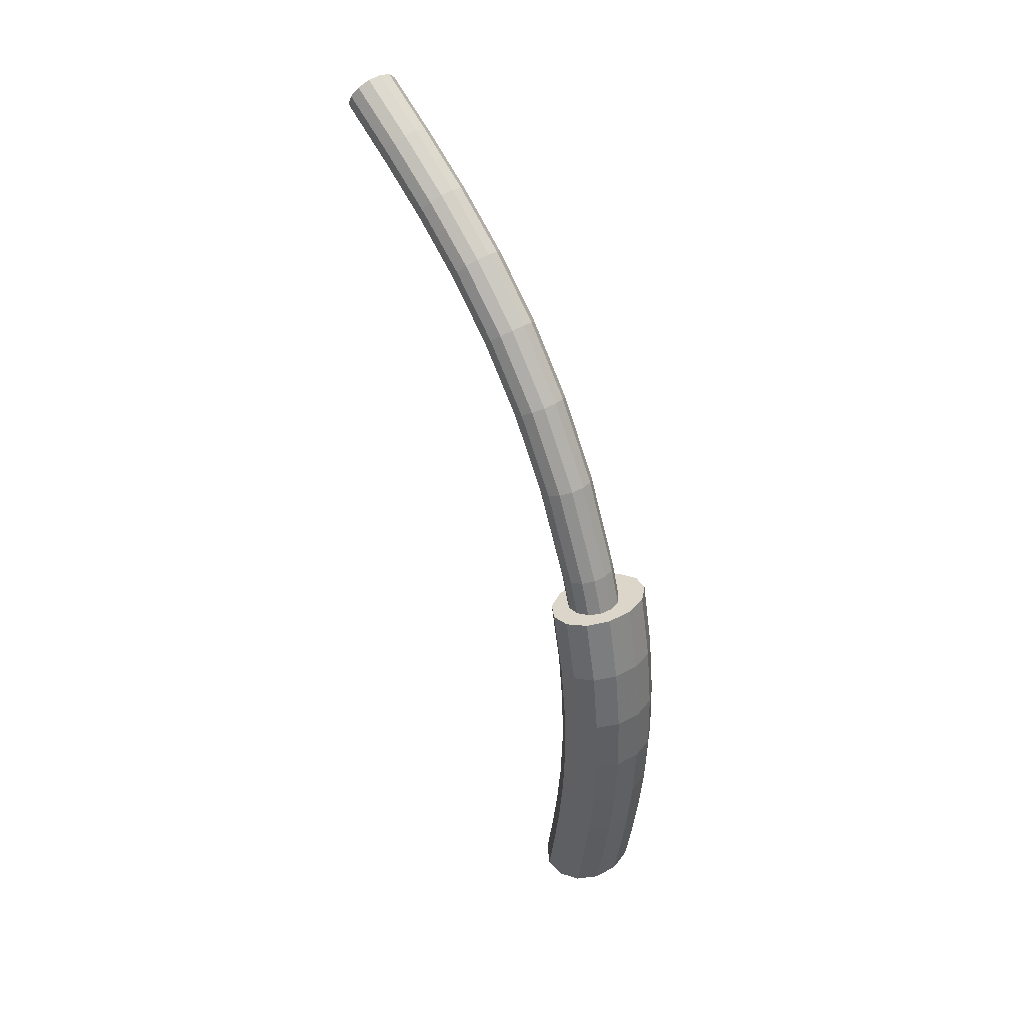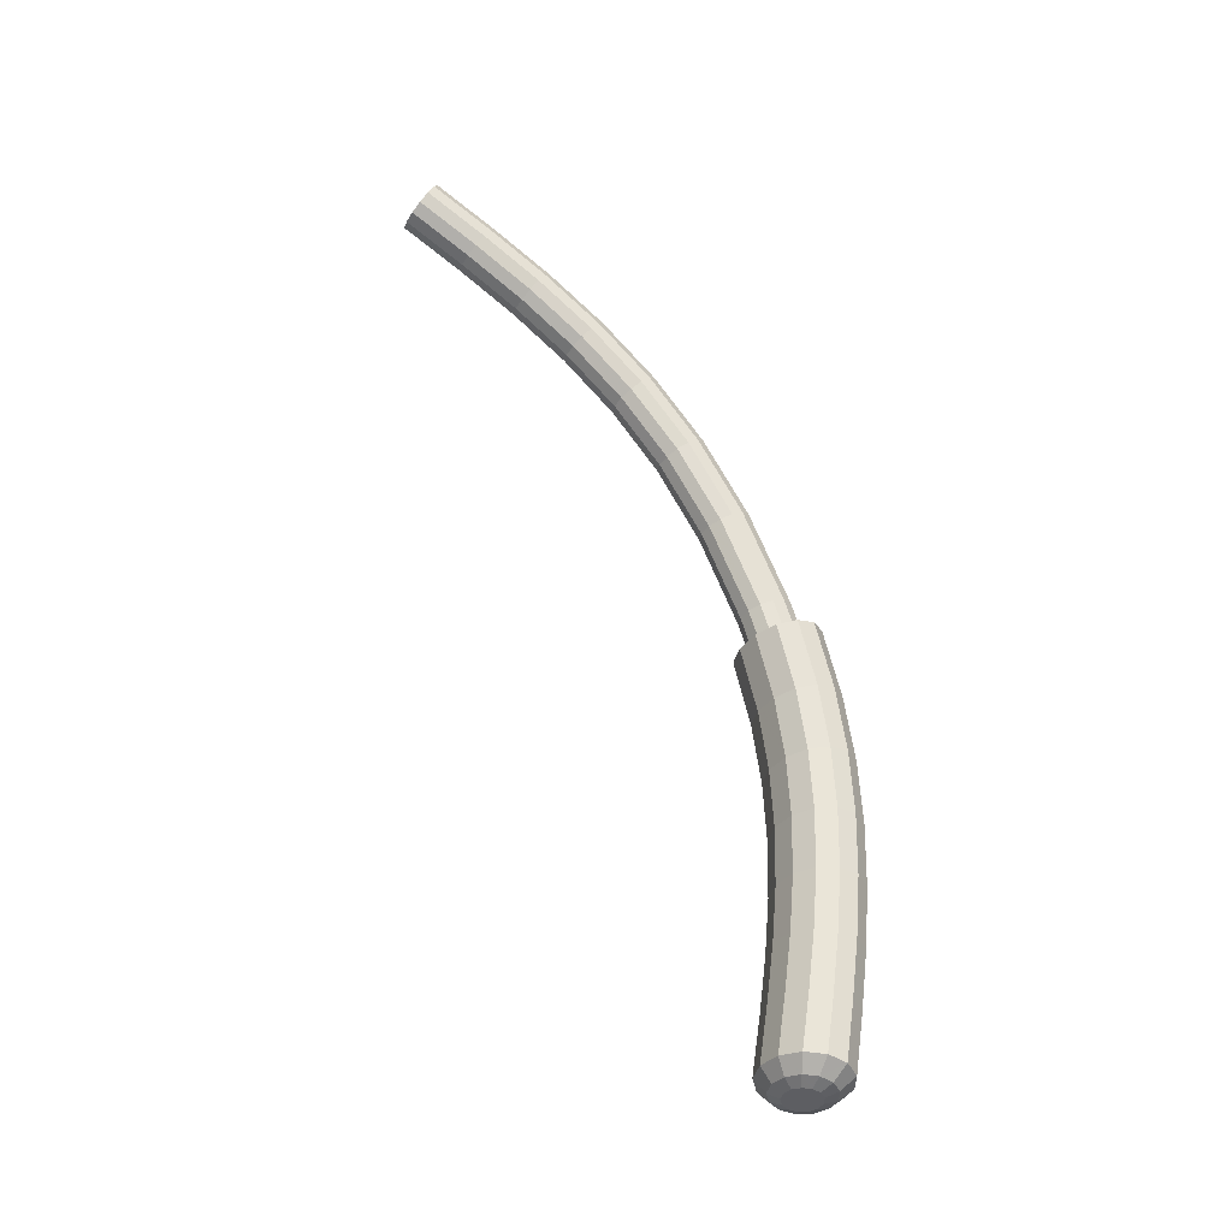
<metadata>
{"format":"obj","ext":"obj","renderer":"f3d","projection":"perspective","resolution":1024,"background":"white","views":[{"elev":44.1,"azim":-32.4,"up":"+Y"},{"elev":-36.2,"azim":-112.5,"up":"+Y"}]}
</metadata>
<code>
v -0.3163 0.01254 0.7741
v -0.3055 0.01358 0.7784
v -0.3086 0.01153 0.7699
v -0.3063 0.01186 0.7713
v -0.3076 0.01168 0.7705
v -0.3095 0.01142 0.7695
v -0.3067 0.03282 0.7645
v -0.2959 0.005405 0.7444
v -0.2943 0.00552 0.7449
v -0.2995 0.003649 0.7371
v -0.293 0.005812 0.7461
v -0.2878 0.004652 0.7413
v -0.2863 0.01017 0.7643
v -0.2876 0.009111 0.7599
v -0.2883 0.009942 0.7633
v -0.2872 0.008547 0.7575
v -0.2852 0.008487 0.7573
v -0.2755 0.01065 0.7663
v -0.2785 0.006153 0.7475
v -0.2884 0.006951 0.7509
v -0.286 0.004252 0.7396
v -0.3021 0.01198 0.7718
v -0.2935 0.01358 0.7784
v -0.3064 0.01403 0.7804
v -0.2926 0.01403 0.7804
v -0.3064 -0.0246 0.7896
v -0.2926 -0.0246 0.7896
v -0.2926 0.009977 0.7813
v -0.2827 0.01254 0.7741
v -0.2911 0.01143 0.7695
v -0.2707 -0.1983 0.7632
v -0.2757 -0.1968 0.7532
v -0.2757 -0.1647 0.7577
v -0.2707 -0.2305 0.7581
v -0.2757 -0.2289 0.7481
v -0.2913 -0.2417 0.7663
v -0.2965 -0.242 0.7685
v -0.2995 -0.2406 0.7592
v -0.2995 -0.1954 0.7436
v -0.286 -0.1957 0.7462
v -0.286 -0.2277 0.741
v -0.286 -0.1639 0.7505
v -0.286 -0.132 0.7536
v -0.2757 -0.1324 0.7607
v -0.286 -0.09962 0.7546
v -0.2757 -0.06589 0.7603
v -0.286 -0.06655 0.7531
v -0.286 -0.03238 0.7484
v -0.3187 -0.06318 0.7899
v -0.3187 -0.09938 0.7915
v -0.3064 -0.09935 0.7966
v -0.3064 -0.06272 0.7949
v -0.2926 -0.09935 0.7966
v -0.3064 -0.1346 0.7954
v -0.2926 -0.1346 0.7954
v -0.2724 -0.1337 0.7815
v -0.2803 -0.1343 0.7904
v -0.2803 -0.1682 0.7872
v -0.3064 -0.1688 0.7922
v -0.2926 -0.1688 0.7922
v -0.3064 -0.2019 0.7876
v -0.2926 -0.2019 0.7876
v -0.3064 -0.2344 0.7824
v -0.2926 -0.2344 0.7824
v -0.3044 -0.2403 0.7749
v -0.3025 -0.242 0.7685
v -0.3077 -0.2417 0.7663
v -0.3111 -0.2411 0.7626
v -0.3233 -0.2289 0.7481
v -0.3233 -0.1968 0.7532
v -0.313 -0.1957 0.7462
v -0.3233 -0.1647 0.7577
v -0.3233 -0.1324 0.7607
v -0.313 -0.132 0.7536
v -0.3233 -0.09958 0.7618
v -0.313 -0.09962 0.7546
v -0.3266 -0.1671 0.7784
v -0.3266 -0.1337 0.7815
v -0.3283 -0.1331 0.7708
v -0.3187 -0.1682 0.7872
v -0.3266 -0.1999 0.7738
v -0.3283 -0.1659 0.7677
v -0.3266 -0.2322 0.7687
v -0.3283 -0.1983 0.7632
v -0.3283 -0.06497 0.7703
v -0.3283 -0.09951 0.7719
v -0.3266 -0.09944 0.7826
v -0.3283 -0.2305 0.7581
v -0.2803 -0.09938 0.7915
v -0.2803 -0.06318 0.7899
v -0.2724 -0.02718 0.7759
v -0.2803 -0.02554 0.7847
v -0.2926 -0.06272 0.7949
v -0.3187 -0.02554 0.7847
v -0.3064 0.009977 0.7813
v -0.3266 -0.02718 0.7759
v -0.3266 -0.06399 0.781
v -0.3283 -0.02917 0.7654
v -0.313 -0.03238 0.7484
v -0.313 -0.06655 0.7531
v -0.3233 -0.06589 0.7603
v -0.2995 -0.2273 0.7385
v -0.313 -0.2277 0.741
v -0.2724 -0.2322 0.7687
v -0.2724 -0.1999 0.7738
v -0.2707 -0.1659 0.7677
v -0.2724 -0.1671 0.7784
v -0.2707 -0.1331 0.7708
v -0.2707 -0.09951 0.7719
v -0.2724 -0.09944 0.7826
v -0.2707 -0.06497 0.7703
v -0.2724 -0.06399 0.781
v -0.2707 -0.02917 0.7654
v -0.3112 0.004652 0.7413
v -0.313 0.004252 0.7396
v -0.2919 0.006069 0.7472
v -0.2892 0.006698 0.7498
v -0.289 0.00686 0.7505
v -0.2881 0.007465 0.753
v -0.287 0.008294 0.7564
v -0.2884 0.009975 0.7635
v -0.2905 0.01061 0.7661
v -0.2969 0.01198 0.7718
v -0.2927 0.01126 0.7688
v -0.296 0.01162 0.7703
v -0.2922 0.01111 0.7682
v -0.2992 0.01195 0.7717
v -0.3029 0.0119 0.7715
v -0.303 0.0119 0.7715
v -0.3125 0.011 0.7677
v -0.3134 0.01064 0.7662
v -0.3143 0.01028 0.7647
v -0.3144 0.01025 0.7646
v -0.3235 0.01065 0.7663
v -0.3162 0.009569 0.7618
v -0.3163 0.009053 0.7596
v -0.3164 0.008753 0.7584
v -0.3165 0.008449 0.7571
v -0.325 0.008329 0.7566
v -0.3166 0.0079 0.7548
v -0.3162 0.007654 0.7538
v -0.3205 0.006153 0.7475
v -0.3137 0.006371 0.7484
v -0.3112 0.005893 0.7464
v -0.3109 0.00584 0.7462
v -0.3153 0.007176 0.7518
v -0.3081 0.005334 0.7441
v -0.2995 0.004129 0.7391
v -0.3043 0.005167 0.7434
v -0.3081 0.005334 0.7441
v -0.3022 0.005075 0.743
v -0.3011 0.005027 0.7428
v -0.2995 0.005144 0.7433
v -0.298 0.005253 0.7438
v -0.2996 0.03312 0.7648
v -0.2971 0.01173 0.7708
v -0.2931 0.03215 0.762
v -0.2887 0.03014 0.7568
v -0.2874 0.02756 0.7502
v -0.2895 0.02498 0.7439
v -0.3085 0.02244 0.7386
v -0.3141 0.02397 0.7427
v -0.3014 0.02209 0.7373
v -0.317 0.02633 0.7488
v -0.3166 0.02899 0.7555
v -0.3128 0.03133 0.7611
v -0.2946 0.02301 0.7392
v -0.3079 0.2417 0.5468
v -0.303 0.2439 0.5476
v -0.307 0.2383 0.5449
v -0.3233 0.2401 0.5469
v -0.3153 0.2383 0.5455
v -0.3234 0.2366 0.5451
v -0.3081 0.2349 0.5432
v -0.3016 0.2383 0.5446
v -0.3197 0.2497 0.5518
v -0.3132 0.2503 0.5517
v -0.314 0.2456 0.5492
v -0.3072 0.2483 0.5502
v -0.3287 0.2354 0.5448
v -0.3297 0.2415 0.5481
v -0.3285 0.2412 0.5479
v -0.3217 0.2335 0.5433
v -0.3206 0.227 0.5398
v -0.3259 0.2303 0.5419
v -0.3146 0.231 0.5416
v -0.3141 0.2262 0.539
v -0.3019 0.2444 0.5478
v -0.3004 0.2383 0.5445
v -0.313 0.2514 0.5523
v -0.3064 0.2492 0.5506
v -0.3268 0.2291 0.5425
v -0.321 0.2255 0.5402
v -0.3189 0.2082 0.5729
v -0.3118 0.2074 0.572
v -0.3097 0.1885 0.6044
v -0.3217 0.2094 0.6186
v -0.3157 0.2128 0.6204
v -0.3179 0.2327 0.5864
v -0.3086 0.2135 0.6204
v -0.3108 0.2334 0.5863
v -0.3204 0.1708 0.6393
v -0.3235 0.1758 0.6434
v -0.3255 0.198 0.6116
v -0.3232 0.1814 0.6478
v -0.3196 0.1864 0.6515
v -0.3135 0.1896 0.6536
v -0.3198 0.1163 0.7015
v -0.3194 0.1205 0.7073
v -0.3212 0.1541 0.6787
v -0.3168 0.1125 0.6962
v -0.3153 0.07294 0.7209
v -0.3183 0.07594 0.7268
v -0.3178 0.07931 0.7331
v -0.3141 0.08229 0.7384
v -0.2887 0.07752 0.728
v -0.2908 0.07425 0.722
v -0.2923 0.1142 0.697
v -0.2958 0.07174 0.7175
v -0.2973 0.111 0.693
v -0.3097 0.071 0.717
v -0.3027 0.07057 0.7157
v -0.3233 0.005925 0.7466
v -0.3266 0.01079 0.7668
v -0.3187 0.01286 0.7755
v -0.274 0.008329 0.7566
v -0.2757 0.005925 0.7466
v -0.2757 0.002043 0.7475
v -0.2707 0.00435 0.7573
v -0.286 0.0004067 0.7405
v -0.2995 -0.0001839 0.738
v -0.313 0.0004067 0.7405
v -0.3233 0.002043 0.7475
v -0.3233 -0.03105 0.7555
v -0.3283 0.00435 0.7573
v -0.3266 0.0068 0.7678
v -0.3283 0.008283 0.7564
v -0.3187 0.00883 0.7764
v -0.2803 0.01286 0.7755
v -0.2724 0.01079 0.7668
v -0.2724 0.0068 0.7678
v -0.2803 0.00883 0.7764
v -0.2707 0.008283 0.7564
v -0.2757 -0.03105 0.7555
v -0.2757 -0.09958 0.7618
v -0.2803 -0.2012 0.7826
v -0.2792 -0.2376 0.7577
v -0.2803 -0.2336 0.7774
v -0.2804 -0.2388 0.7652
v -0.2872 -0.2404 0.7581
v -0.2827 -0.2365 0.7507
v -0.2859 -0.2398 0.7714
v -0.2879 -0.2411 0.7626
v -0.2937 -0.2392 0.7508
v -0.2893 -0.2397 0.7538
v -0.29 -0.2357 0.7457
v -0.2995 -0.2354 0.7439
v -0.2995 -0.239 0.7497
v -0.3052 -0.2392 0.7508
v -0.3097 -0.2397 0.7538
v -0.309 -0.2357 0.7457
v -0.3163 -0.2365 0.7507
v -0.2995 -0.1636 0.748
v -0.313 -0.1639 0.7505
v -0.2995 -0.1318 0.751
v -0.2995 -0.09964 0.7521
v -0.2995 -0.06678 0.7505
v -0.2995 -0.03286 0.7459
v -0.2946 -0.2403 0.7749
v -0.3131 -0.2398 0.7714
v -0.3187 -0.2336 0.7774
v -0.3186 -0.2388 0.7652
v -0.3118 -0.2404 0.7581
v -0.3198 -0.2376 0.7577
v -0.3187 -0.1343 0.7904
v -0.3187 -0.2012 0.7826
v -0.2888 0.007014 0.7511
v -0.314 0.2247 0.5393
v -0.3211 0.226 0.5393
v -0.314 0.2252 0.5385
v -0.3268 0.2296 0.5416
v -0.3299 0.2352 0.5448
v -0.3299 0.2347 0.5456
v -0.3296 0.2411 0.549
v -0.3261 0.2466 0.5517
v -0.3261 0.2471 0.5508
v -0.3201 0.2502 0.5532
v -0.3201 0.2507 0.5523
v -0.313 0.251 0.5531
v -0.3064 0.2487 0.5515
v -0.3018 0.244 0.5487
v -0.3003 0.2378 0.5453
v -0.3023 0.2317 0.5422
v -0.3023 0.2321 0.5414
v -0.3072 0.227 0.54
v -0.3073 0.2274 0.5392
v -0.3104 0.2443 0.5483
v -0.318 0.2452 0.5493
v -0.3213 0.2432 0.5485
v -0.3185 0.2315 0.5421
v -0.3108 0.2323 0.542
v -0.3034 0.2326 0.5417
v -0.3079 0.2283 0.5397
v -0.3253 0.2464 0.5504
v -0.3246 0.2118 0.5752
v -0.3277 0.2173 0.5785
v -0.3275 0.2236 0.582
v -0.3239 0.2291 0.5848
v -0.3042 0.2312 0.5847
v -0.2996 0.2265 0.5818
v -0.2982 0.2204 0.5783
v -0.3001 0.2143 0.575
v -0.305 0.2096 0.5728
v -0.3167 0.1892 0.6054
v -0.3225 0.1927 0.6079
v -0.3253 0.2041 0.6154
v -0.302 0.2114 0.6186
v -0.2974 0.2068 0.6154
v -0.296 0.201 0.6115
v -0.298 0.1951 0.6079
v -0.3029 0.1906 0.6053
v -0.3147 0.1676 0.6364
v -0.3077 0.1669 0.6354
v -0.3064 0.1902 0.6537
v -0.2998 0.1882 0.6517
v -0.2953 0.184 0.6481
v -0.2939 0.1785 0.6437
v -0.2959 0.1731 0.6395
v -0.3009 0.1689 0.6365
v -0.3129 0.1417 0.6655
v -0.3058 0.1411 0.6644
v -0.3185 0.1446 0.6688
v -0.3215 0.1491 0.6736
v -0.3176 0.1585 0.683
v -0.3115 0.1614 0.6855
v -0.3044 0.1619 0.6856
v -0.2978 0.1601 0.6834
v -0.2933 0.1564 0.6792
v -0.292 0.1515 0.6742
v -0.294 0.1466 0.6693
v -0.299 0.1429 0.6658
v -0.3112 0.1101 0.6925
v -0.3041 0.1096 0.6914
v -0.3157 0.1243 0.7122
v -0.3096 0.1267 0.7151
v -0.3025 0.1272 0.7153
v -0.296 0.1256 0.7128
v -0.2915 0.1224 0.7082
v -0.2902 0.1183 0.7024
v -0.308 0.08418 0.7416
v -0.3009 0.08456 0.7419
v -0.2944 0.08334 0.7393
v -0.29 0.0808 0.7342
f 1 2 3
f 4 5 3
f 2 4 3
f 6 4 7
f 6 5 4
f 8 9 10
f 9 11 10
f 11 12 10
f 13 14 15
f 13 16 14
f 13 17 16
f 13 18 17
f 19 12 20
f 21 10 12
f 22 2 23
f 2 24 25
f 26 27 28
f 23 29 30
f 31 32 33
f 34 35 32
f 36 37 38
f 39 40 41
f 35 41 40
f 33 42 43
f 44 43 45
f 46 47 48
f 49 50 51
f 52 51 53
f 51 54 55
f 56 57 58
f 54 59 60
f 59 61 62
f 61 63 64
f 65 66 37
f 67 68 38
f 69 70 71
f 72 73 74
f 73 75 76
f 77 78 79
f 78 77 80
f 64 63 65
f 81 77 82
f 83 81 84
f 85 86 87
f 86 79 78
f 72 70 84
f 70 69 88
f 53 89 90
f 91 92 90
f 28 27 92
f 26 52 93
f 94 26 95
f 96 97 49
f 97 96 98
f 99 100 101
f 39 102 103
f 104 34 31
f 105 31 106
f 107 106 108
f 56 108 109
f 110 109 111
f 112 111 113
f 25 24 95
f 114 10 115
f 116 117 12
f 117 118 12
f 118 20 12
f 119 120 20
f 120 17 20
f 120 16 17
f 30 121 122
f 30 13 121
f 123 124 125
f 123 30 124
f 30 126 124
f 127 22 123
f 127 128 22
f 128 129 22
f 129 4 2
f 6 130 1
f 130 131 1
f 132 133 1
f 133 134 1
f 135 136 134
f 137 138 139
f 139 134 136
f 140 141 139
f 141 142 139
f 143 144 142
f 144 145 142
f 145 114 142
f 142 141 146
f 114 145 147
f 148 10 149
f 10 150 149
f 10 114 150
f 148 151 152
f 148 153 154
f 129 128 7
f 128 155 7
f 156 125 155
f 125 157 155
f 126 122 157
f 122 158 157
f 158 122 121
f 159 14 16
f 158 15 14
f 159 120 119
f 118 117 119
f 117 160 119
f 145 144 161
f 144 162 161
f 161 149 150
f 161 163 149
f 146 164 162
f 164 146 141
f 138 137 164
f 137 165 164
f 133 132 165
f 132 166 165
f 165 137 136
f 166 130 6
f 166 132 131
f 160 117 116
f 167 116 11
f 8 154 167
f 154 163 167
f 163 154 153
f 163 152 151
f 168 169 170
f 171 172 173
f 172 170 174
f 170 175 174
f 170 169 175
f 176 177 178
f 177 179 178
f 180 181 182
f 183 184 185
f 184 186 187
f 175 188 189
f 177 190 191
f 191 188 179
f 192 193 194
f 194 195 196
f 197 198 199
f 198 200 201
f 202 203 204
f 205 206 197
f 206 207 198
f 208 209 210
f 211 212 213
f 208 213 214
f 209 214 215
f 216 217 218
f 217 219 220
f 161 221 222
f 10 148 8
f 142 223 139
f 134 139 224
f 1 134 225
f 2 1 24
f 30 29 13
f 15 121 13
f 20 17 19
f 12 19 21
f 19 226 227
f 228 227 229
f 230 228 48
f 230 48 231
f 232 231 99
f 232 99 233
f 233 234 235
f 235 236 237
f 236 96 238
f 23 123 22
f 25 23 2
f 28 95 26
f 30 123 23
f 23 25 29
f 239 29 25
f 18 13 29
f 29 239 18
f 240 18 239
f 241 242 91
f 226 19 17
f 226 17 18
f 18 240 226
f 243 226 240
f 113 244 229
f 111 46 113
f 92 91 242
f 109 245 111
f 112 90 110
f 108 44 109
f 110 89 56
f 106 33 108
f 33 106 31
f 107 58 105
f 32 31 34
f 105 246 104
f 34 247 35
f 104 248 249
f 247 250 251
f 249 252 253
f 38 253 36
f 38 254 255
f 256 41 251
f 257 102 256
f 38 258 254
f 38 259 258
f 259 260 261
f 261 262 103
f 263 42 39
f 71 70 264
f 265 43 263
f 266 45 265
f 267 47 266
f 76 75 100
f 228 229 244
f 244 48 228
f 244 113 46
f 45 266 47
f 46 111 245
f 43 265 45
f 245 109 44
f 42 263 43
f 44 108 33
f 40 39 42
f 41 256 102
f 41 102 39
f 251 35 247
f 35 251 41
f 40 32 35
f 32 40 33
f 42 33 40
f 43 44 33
f 45 245 44
f 245 45 46
f 47 46 45
f 48 244 46
f 47 267 48
f 268 48 267
f 101 100 75
f 85 101 86
f 49 97 50
f 51 52 49
f 53 93 52
f 89 110 90
f 57 56 89
f 55 53 51
f 58 107 56
f 60 55 54
f 246 105 58
f 62 60 59
f 248 104 246
f 64 62 61
f 252 249 248
f 36 253 252
f 37 269 65
f 65 63 270
f 38 66 67
f 270 271 272
f 38 68 273
f 272 83 274
f 69 103 262
f 88 274 83
f 71 103 69
f 72 264 70
f 74 264 72
f 76 74 73
f 79 82 77
f 78 275 87
f 80 275 78
f 80 77 276
f 65 269 64
f 82 84 81
f 81 276 77
f 84 88 83
f 83 272 271
f 83 271 81
f 276 81 271
f 271 270 63
f 271 63 276
f 61 276 63
f 276 61 80
f 59 80 61
f 80 59 275
f 54 275 59
f 51 50 54
f 275 54 50
f 50 87 275
f 87 50 97
f 87 97 85
f 78 87 86
f 75 86 101
f 86 75 79
f 73 79 75
f 79 73 82
f 72 82 73
f 84 82 72
f 88 84 70
f 88 69 274
f 262 274 69
f 262 261 260
f 38 260 259
f 38 273 260
f 260 273 262
f 274 262 273
f 274 273 272
f 68 272 273
f 272 68 270
f 67 270 68
f 270 67 65
f 66 65 67
f 38 37 66
f 37 36 269
f 252 269 36
f 269 252 64
f 248 64 252
f 64 248 62
f 246 62 248
f 62 246 60
f 58 60 246
f 60 58 55
f 57 55 58
f 55 57 53
f 89 53 57
f 90 93 53
f 93 90 27
f 90 112 91
f 92 27 90
f 92 242 28
f 93 27 26
f 95 238 94
f 26 94 52
f 49 52 94
f 94 238 96
f 49 94 96
f 98 85 97
f 96 236 98
f 235 98 236
f 98 235 234
f 98 234 85
f 101 85 234
f 234 233 99
f 101 234 99
f 268 231 48
f 268 99 231
f 99 268 100
f 267 100 268
f 100 267 76
f 266 76 267
f 76 266 74
f 265 74 266
f 74 265 264
f 263 264 265
f 264 263 71
f 39 71 263
f 103 71 39
f 103 102 261
f 257 261 102
f 261 257 259
f 258 259 257
f 258 257 254
f 256 254 257
f 254 256 255
f 251 255 256
f 255 251 250
f 38 255 250
f 38 250 253
f 253 250 249
f 247 249 250
f 249 247 104
f 34 104 247
f 31 105 104
f 106 107 105
f 108 56 107
f 109 110 56
f 111 112 110
f 113 91 112
f 91 113 241
f 229 241 113
f 243 227 226
f 243 229 227
f 229 243 241
f 240 241 243
f 241 240 242
f 239 242 240
f 242 239 28
f 25 28 239
f 95 28 25
f 225 24 1
f 24 225 95
f 238 95 225
f 224 225 134
f 225 224 238
f 236 238 224
f 224 237 236
f 237 224 139
f 237 139 223
f 237 223 235
f 233 235 223
f 223 142 115
f 223 115 233
f 232 233 115
f 115 142 114
f 115 10 232
f 231 232 10
f 231 10 230
f 21 230 10
f 230 21 228
f 227 228 21
f 227 21 19
f 12 11 116
f 277 20 118
f 20 277 119
f 122 126 30
f 125 156 123
f 123 156 127
f 2 22 129
f 1 3 6
f 1 131 132
f 134 133 135
f 139 136 137
f 139 138 140
f 142 146 143
f 147 150 114
f 149 151 148
f 152 153 148
f 154 8 148
f 128 127 155
f 7 4 129
f 155 127 156
f 124 157 125
f 157 124 126
f 121 15 158
f 16 120 159
f 14 159 158
f 119 160 159
f 119 277 118
f 161 147 145
f 150 147 161
f 162 143 146
f 143 162 144
f 141 140 164
f 164 140 138
f 165 135 133
f 136 135 165
f 6 7 166
f 6 3 5
f 131 130 166
f 116 167 160
f 11 9 167
f 167 9 8
f 153 152 163
f 151 149 163
f 278 279 280
f 279 278 193
f 193 281 279
f 281 193 192
f 192 282 281
f 282 192 283
f 282 284 181
f 284 282 283
f 181 285 286
f 285 181 284
f 286 287 288
f 287 286 285
f 288 289 190
f 289 288 287
f 190 290 191
f 290 190 289
f 191 291 188
f 291 191 290
f 188 292 189
f 292 188 291
f 189 293 294
f 293 189 292
f 294 295 296
f 295 294 293
f 295 280 296
f 280 295 278
f 170 172 168
f 297 168 172
f 178 297 172
f 298 178 172
f 299 298 172
f 171 299 172
f 173 180 171
f 183 173 172
f 300 183 172
f 186 300 172
f 301 186 172
f 301 302 303
f 302 301 174
f 174 175 302
f 174 301 172
f 168 179 169
f 179 168 297
f 178 298 176
f 178 179 297
f 176 299 304
f 299 176 298
f 304 171 182
f 171 304 299
f 182 171 180
f 173 185 180
f 185 173 183
f 184 183 300
f 187 280 184
f 186 184 300
f 301 187 186
f 187 301 303
f 302 296 303
f 296 302 294
f 302 189 294
f 189 302 175
f 188 175 169
f 191 179 177
f 179 188 169
f 190 176 288
f 176 190 177
f 288 304 286
f 304 288 176
f 286 182 181
f 182 286 304
f 181 180 282
f 282 185 281
f 185 282 180
f 281 184 279
f 184 281 185
f 184 280 279
f 296 187 303
f 187 296 280
f 195 193 278
f 193 195 194
f 194 305 192
f 192 306 283
f 306 192 305
f 283 307 284
f 307 283 306
f 284 308 285
f 308 284 307
f 285 199 287
f 199 285 308
f 287 201 289
f 201 287 199
f 289 309 290
f 309 289 201
f 309 291 290
f 291 309 310
f 310 292 291
f 292 310 311
f 292 312 293
f 312 292 311
f 293 313 295
f 313 293 312
f 295 195 278
f 195 295 313
f 196 314 194
f 314 305 194
f 305 314 315
f 315 306 305
f 306 315 204
f 204 307 306
f 307 204 316
f 316 308 307
f 308 316 197
f 199 308 197
f 201 199 198
f 200 309 201
f 309 200 317
f 317 310 309
f 310 317 318
f 319 310 318
f 310 319 311
f 319 312 311
f 312 319 320
f 320 313 312
f 313 320 321
f 313 196 195
f 196 313 321
f 322 196 323
f 196 322 314
f 322 315 314
f 315 322 202
f 204 315 202
f 203 316 204
f 316 203 205
f 197 316 205
f 198 197 206
f 324 198 207
f 198 324 200
f 325 200 324
f 200 325 317
f 326 317 325
f 317 326 318
f 327 318 326
f 318 327 319
f 328 319 327
f 319 328 320
f 328 321 320
f 321 328 329
f 329 196 321
f 196 329 323
f 330 323 331
f 323 330 322
f 330 202 322
f 202 330 332
f 332 203 202
f 203 332 333
f 333 205 203
f 205 333 210
f 210 206 205
f 206 210 334
f 334 207 206
f 207 334 335
f 335 324 207
f 324 335 336
f 336 325 324
f 325 336 337
f 337 326 325
f 326 337 338
f 338 327 326
f 327 338 339
f 339 328 327
f 328 339 340
f 340 329 328
f 329 340 341
f 341 323 329
f 323 341 331
f 342 331 343
f 331 342 330
f 342 332 330
f 332 342 211
f 211 333 332
f 333 211 208
f 210 333 208
f 209 334 210
f 334 209 344
f 344 335 334
f 335 344 345
f 345 336 335
f 336 345 346
f 346 337 336
f 337 346 347
f 347 338 337
f 338 347 348
f 348 339 338
f 339 348 349
f 349 340 339
f 340 349 218
f 218 341 340
f 341 218 220
f 220 331 341
f 331 220 343
f 221 343 222
f 343 221 342
f 221 211 342
f 211 221 212
f 213 208 211
f 214 209 208
f 215 344 209
f 215 345 344
f 345 215 350
f 350 346 345
f 346 350 351
f 351 347 346
f 347 351 352
f 352 348 347
f 348 352 353
f 353 349 348
f 349 353 216
f 218 349 216
f 220 218 217
f 219 343 220
f 343 219 222
f 222 163 161
f 161 212 221
f 212 161 162
f 162 213 212
f 213 162 164
f 164 214 213
f 214 164 165
f 165 215 214
f 215 165 166
f 166 350 215
f 350 166 7
f 7 351 350
f 351 7 155
f 155 352 351
f 352 155 157
f 157 353 352
f 353 157 158
f 158 216 353
f 216 158 159
f 159 217 216
f 217 159 160
f 160 219 217
f 219 160 167
f 167 222 219
f 222 167 163

</code>
